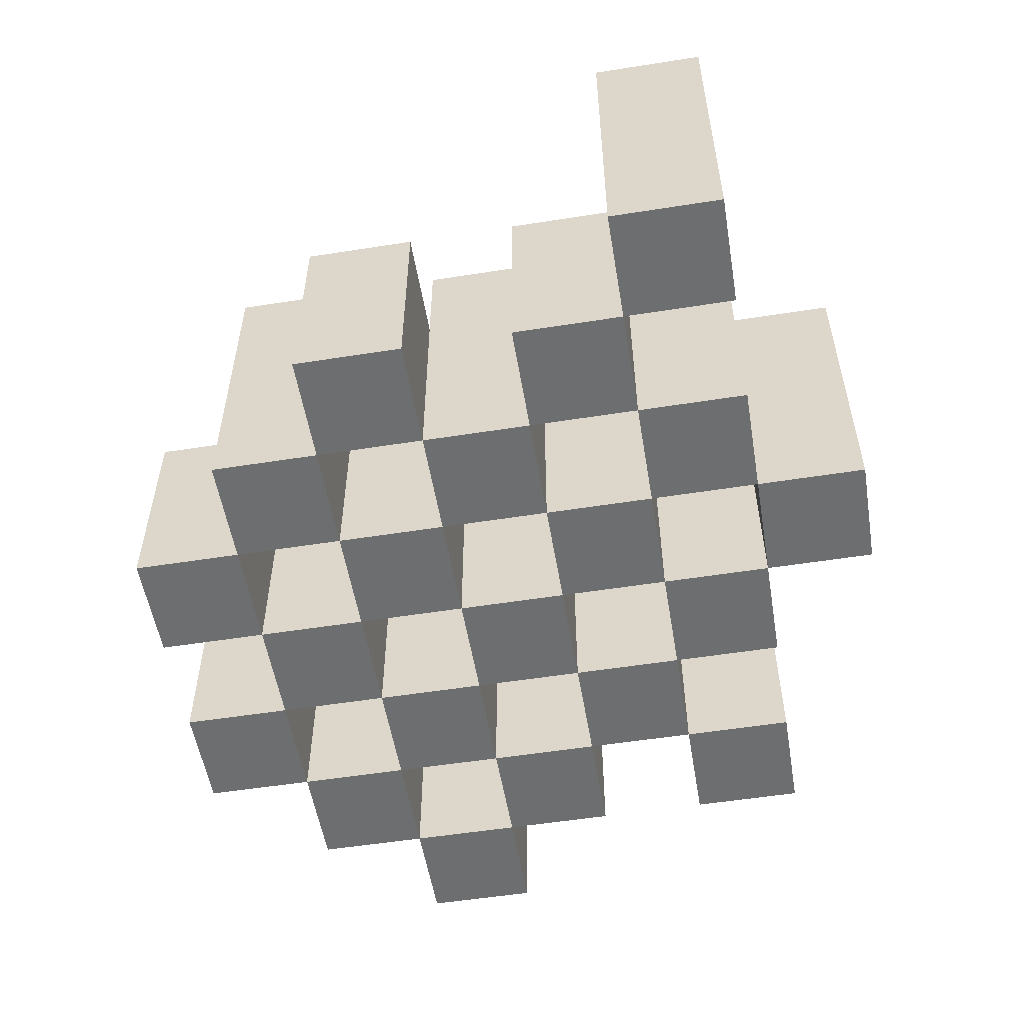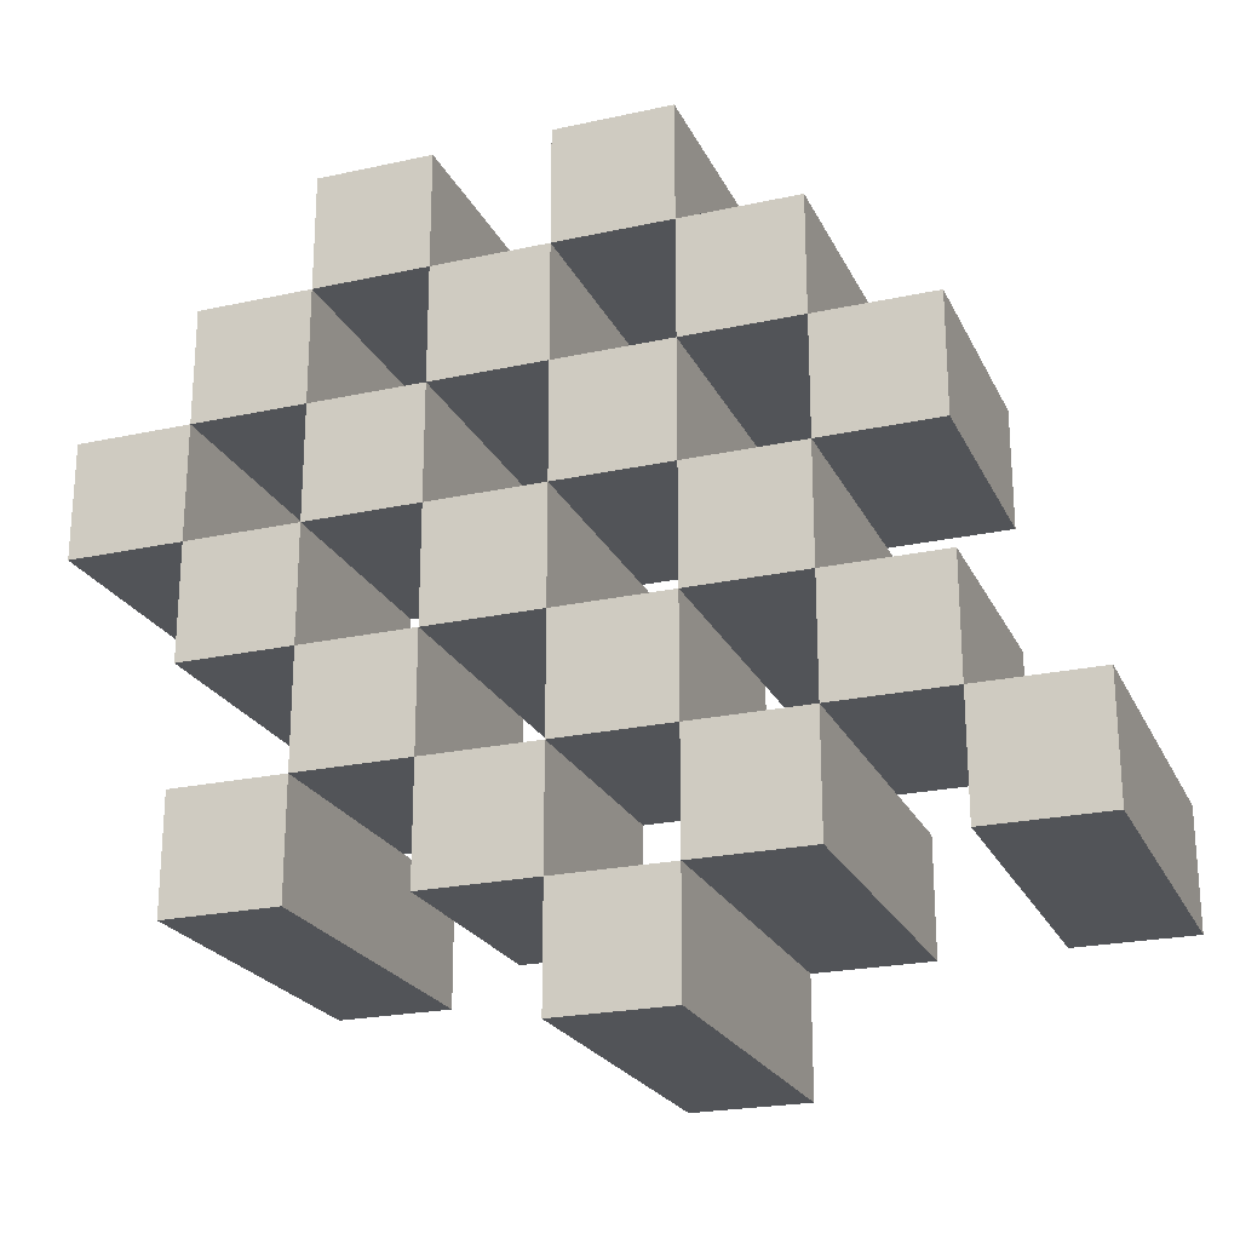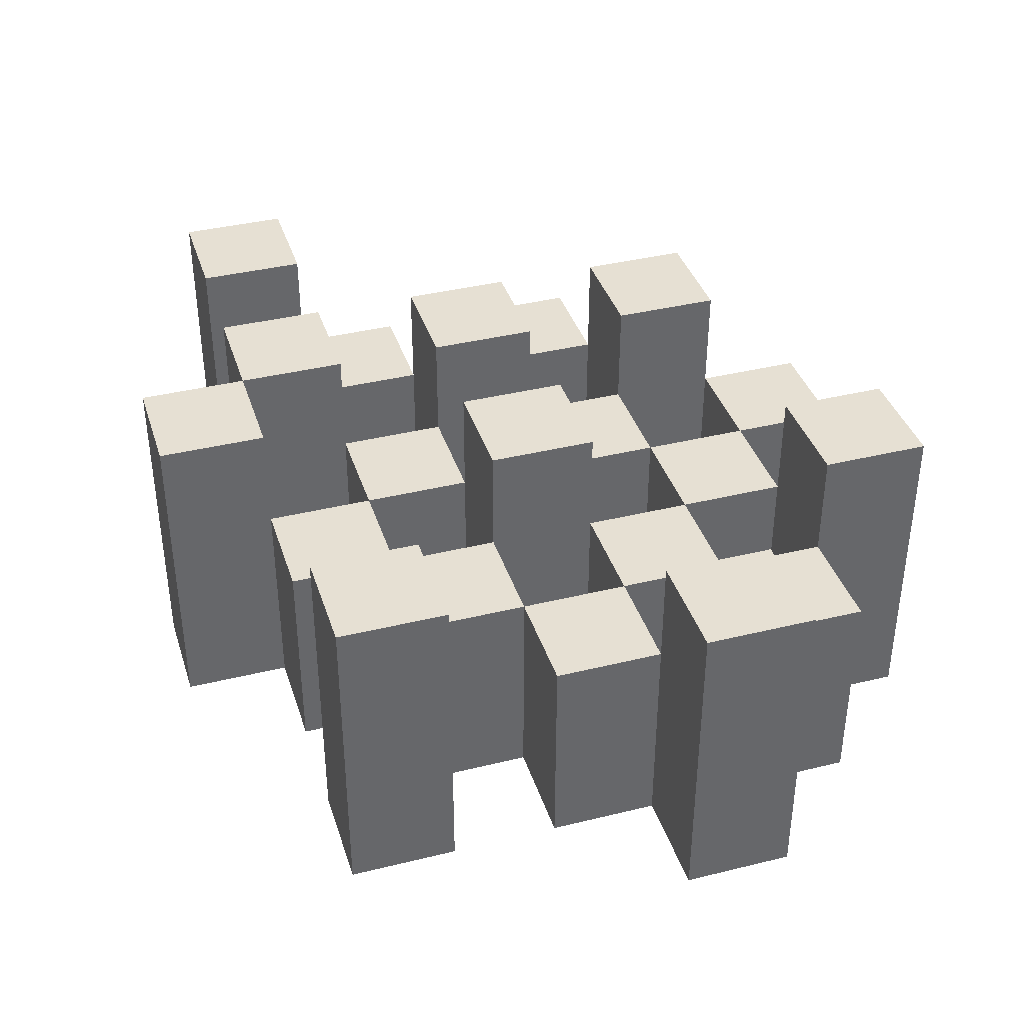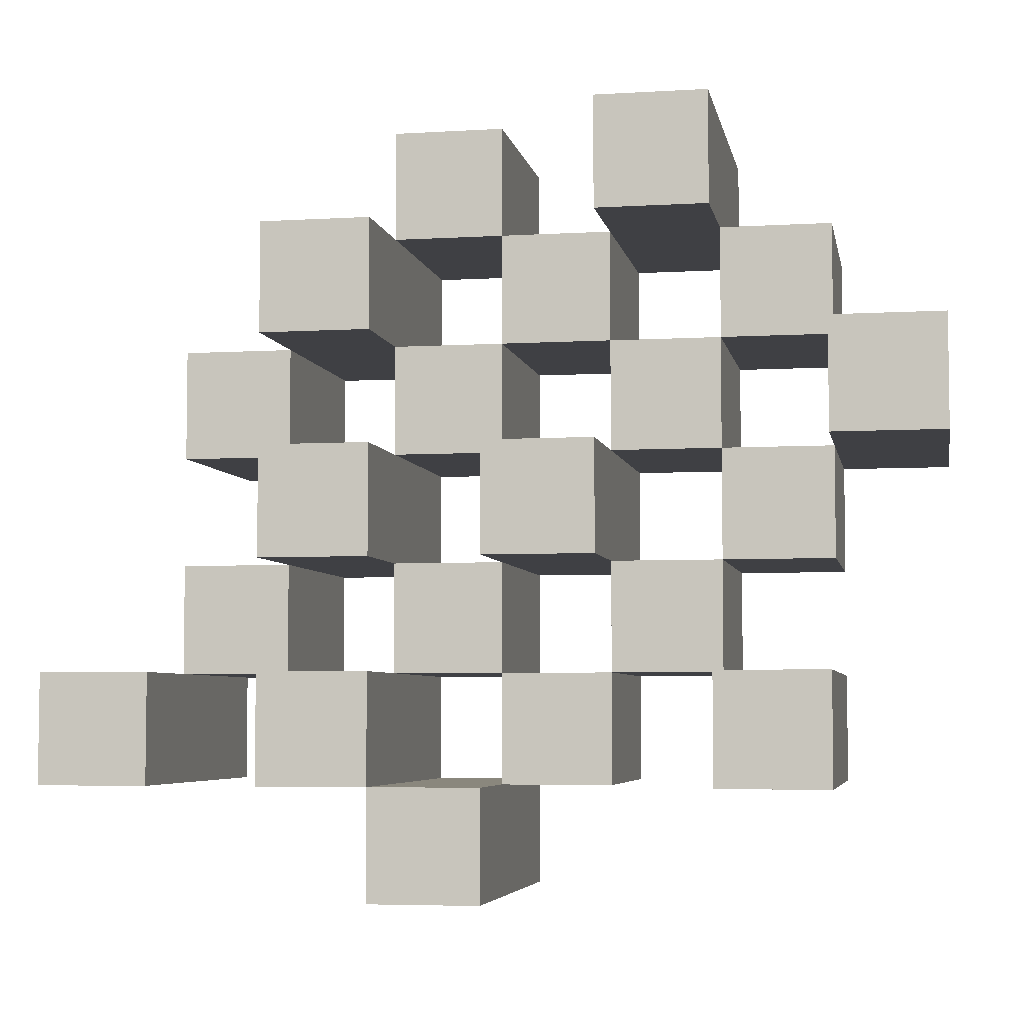
<metadata>
{"format":"obj","ext":"obj","renderer":"f3d","projection":"perspective","resolution":1024,"background":"white","views":[{"elev":-54.3,"azim":99.5,"up":"+Y"},{"elev":-22.9,"azim":20.5,"up":"+Z"},{"elev":38.5,"azim":-107.2,"up":"+Y"},{"elev":-5.1,"azim":-169.4,"up":"+Z"}]}
</metadata>
<code>
o
v 8 0.9 33.1
v 8 0.9 33
v 8 1.2 33.1
v 8 1.2 33
v 8.1 0.9 33.2
v 8.1 0.9 33.1
v 8.1 0.9 33
v 8.1 0.9 32.9
v 8.1 0.9 32.8
v 8.1 0.9 32.7
v 8.1 1.1 33.2
v 8.1 1.1 33.1
v 8.1 1.1 33
v 8.1 1.1 32.9
v 8.1 1.2 32.8
v 8.1 1.2 32.7
v 8.2 0.9 33.3
v 8.2 0.9 33.2
v 8.2 0.9 33.1
v 8.2 0.9 33
v 8.2 0.9 32.9
v 8.2 0.9 32.8
v 8.2 1.1 33.2
v 8.2 1.1 33.1
v 8.2 1.1 33
v 8.2 1.1 32.9
v 8.2 1.1 32.8
v 8.2 1.2 33.3
v 8.2 1.2 33.2
v 8.3 0.9 33.2
v 8.3 0.9 33.1
v 8.3 0.9 33
v 8.3 0.9 32.9
v 8.3 0.9 32.8
v 8.3 0.9 32.7
v 8.3 1.1 33.2
v 8.3 1.1 33.1
v 8.3 1.1 33
v 8.3 1.1 32.9
v 8.3 1.1 32.8
v 8.3 1.1 32.7
v 8.3 1.2 33
v 8.3 1.2 32.9
v 8.4 0.9 33.3
v 8.4 0.9 33.2
v 8.4 0.9 33.1
v 8.4 0.9 33
v 8.4 0.9 32.9
v 8.4 0.9 32.8
v 8.4 0.9 32.7
v 8.4 0.9 32.6
v 8.4 1.1 33.3
v 8.4 1.1 33.2
v 8.4 1.1 33.1
v 8.4 1.1 33
v 8.4 1.1 32.9
v 8.4 1.1 32.8
v 8.4 1.1 32.7
v 8.4 1.2 32.7
v 8.4 1.2 32.6
v 8.5 0.9 33.2
v 8.5 0.9 33.1
v 8.5 0.9 33
v 8.5 0.9 32.9
v 8.5 0.9 32.8
v 8.5 0.9 32.7
v 8.5 1.1 33.2
v 8.5 1.1 33.1
v 8.5 1.1 33
v 8.5 1.1 32.9
v 8.5 1.1 32.8
v 8.5 1.2 33.2
v 8.5 1.2 33.1
v 8.5 1.2 33
v 8.5 1.2 32.9
v 8.5 1.2 32.8
v 8.5 1.2 32.7
v 8.6 0.9 33.1
v 8.6 0.9 33
v 8.6 0.9 32.9
v 8.6 0.9 32.8
v 8.6 1.1 33.1
v 8.6 1.1 33
v 8.6 1.1 32.9
v 8.6 1.1 32.8
v 8.7 0.9 32.8
v 8.7 0.9 32.7
v 8.7 1.1 32.8
v 8.7 1.2 32.8
v 8.7 1.2 32.7
v 8.1 0.9 33.1
v 8.1 0.9 33
v 8.1 1.1 33.1
v 8.1 1.1 33
v 8.1 1.2 33.1
v 8.1 1.2 33
v 8.2 0.9 33.2
v 8.2 0.9 33.1
v 8.2 0.9 33
v 8.2 0.9 32.9
v 8.2 0.9 32.8
v 8.2 0.9 32.7
v 8.2 1.1 33.2
v 8.2 1.1 33.1
v 8.2 1.1 33
v 8.2 1.1 32.9
v 8.2 1.1 32.8
v 8.2 1.2 32.8
v 8.2 1.2 32.7
v 8.3 0.9 33.3
v 8.3 0.9 33.2
v 8.3 0.9 33.1
v 8.3 0.9 33
v 8.3 0.9 32.9
v 8.3 0.9 32.8
v 8.3 1.1 33.2
v 8.3 1.1 33.1
v 8.3 1.1 33
v 8.3 1.1 32.9
v 8.3 1.1 32.8
v 8.3 1.2 33.3
v 8.3 1.2 33.2
v 8.4 0.9 33.2
v 8.4 0.9 33.1
v 8.4 0.9 33
v 8.4 0.9 32.9
v 8.4 0.9 32.8
v 8.4 0.9 32.7
v 8.4 1.1 33.2
v 8.4 1.1 33.1
v 8.4 1.1 33
v 8.4 1.1 32.9
v 8.4 1.1 32.8
v 8.4 1.1 32.7
v 8.4 1.2 33
v 8.4 1.2 32.9
v 8.5 0.9 33.3
v 8.5 0.9 33.2
v 8.5 0.9 33.1
v 8.5 0.9 33
v 8.5 0.9 32.9
v 8.5 0.9 32.8
v 8.5 0.9 32.7
v 8.5 0.9 32.6
v 8.5 1.1 33.3
v 8.5 1.1 33.2
v 8.5 1.1 33.1
v 8.5 1.1 33
v 8.5 1.1 32.9
v 8.5 1.1 32.8
v 8.5 1.2 32.7
v 8.5 1.2 32.6
v 8.6 0.9 33.2
v 8.6 0.9 33.1
v 8.6 0.9 33
v 8.6 0.9 32.9
v 8.6 0.9 32.8
v 8.6 0.9 32.7
v 8.6 1.1 33.1
v 8.6 1.1 33
v 8.6 1.1 32.9
v 8.6 1.1 32.8
v 8.6 1.2 33.2
v 8.6 1.2 33.1
v 8.6 1.2 33
v 8.6 1.2 32.9
v 8.6 1.2 32.8
v 8.6 1.2 32.7
v 8.7 0.9 33.1
v 8.7 0.9 33
v 8.7 0.9 32.9
v 8.7 0.9 32.8
v 8.7 1.1 33.1
v 8.7 1.1 33
v 8.7 1.1 32.9
v 8.7 1.1 32.8
v 8.8 0.9 32.8
v 8.8 0.9 32.7
v 8.8 1.2 32.8
v 8.8 1.2 32.7
v 8.2 0.9 33.3
v 8.2 1.2 33.3
v 8.3 0.9 33.3
v 8.3 1.2 33.3
v 8.4 0.9 33.3
v 8.4 1.1 33.3
v 8.5 0.9 33.3
v 8.5 1.1 33.3
v 8.1 0.9 33.2
v 8.1 1.1 33.2
v 8.2 0.9 33.2
v 8.2 1.1 33.2
v 8.3 0.9 33.2
v 8.3 1.1 33.2
v 8.4 0.9 33.2
v 8.4 1.1 33.2
v 8.5 0.9 33.2
v 8.5 1.1 33.2
v 8.5 1.2 33.2
v 8.6 0.9 33.2
v 8.6 1.2 33.2
v 8 0.9 33.1
v 8 1.2 33.1
v 8.1 0.9 33.1
v 8.1 1.1 33.1
v 8.1 1.2 33.1
v 8.2 0.9 33.1
v 8.2 1.1 33.1
v 8.3 0.9 33.1
v 8.3 1.1 33.1
v 8.4 0.9 33.1
v 8.4 1.1 33.1
v 8.5 0.9 33.1
v 8.5 1.1 33.1
v 8.6 0.9 33.1
v 8.6 1.1 33.1
v 8.7 0.9 33.1
v 8.7 1.1 33.1
v 8.1 0.9 33
v 8.1 1.1 33
v 8.2 0.9 33
v 8.2 1.1 33
v 8.3 0.9 33
v 8.3 1.1 33
v 8.3 1.2 33
v 8.4 0.9 33
v 8.4 1.1 33
v 8.4 1.2 33
v 8.5 0.9 33
v 8.5 1.1 33
v 8.5 1.2 33
v 8.6 0.9 33
v 8.6 1.1 33
v 8.6 1.2 33
v 8.2 0.9 32.9
v 8.2 1.1 32.9
v 8.3 0.9 32.9
v 8.3 1.1 32.9
v 8.4 0.9 32.9
v 8.4 1.1 32.9
v 8.5 0.9 32.9
v 8.5 1.1 32.9
v 8.6 0.9 32.9
v 8.6 1.1 32.9
v 8.7 0.9 32.9
v 8.7 1.1 32.9
v 8.1 0.9 32.8
v 8.1 1.2 32.8
v 8.2 0.9 32.8
v 8.2 1.1 32.8
v 8.2 1.2 32.8
v 8.3 0.9 32.8
v 8.3 1.1 32.8
v 8.4 0.9 32.8
v 8.4 1.1 32.8
v 8.5 0.9 32.8
v 8.5 1.1 32.8
v 8.5 1.2 32.8
v 8.6 0.9 32.8
v 8.6 1.1 32.8
v 8.6 1.2 32.8
v 8.7 0.9 32.8
v 8.7 1.1 32.8
v 8.7 1.2 32.8
v 8.8 0.9 32.8
v 8.8 1.2 32.8
v 8.4 0.9 32.7
v 8.4 1.1 32.7
v 8.4 1.2 32.7
v 8.5 0.9 32.7
v 8.5 1.2 32.7
v 8.2 0.9 33.2
v 8.2 1.1 33.2
v 8.2 1.2 33.2
v 8.3 0.9 33.2
v 8.3 1.1 33.2
v 8.3 1.2 33.2
v 8.4 0.9 33.2
v 8.4 1.1 33.2
v 8.5 0.9 33.2
v 8.5 1.1 33.2
v 8.1 0.9 33.1
v 8.1 1.1 33.1
v 8.2 0.9 33.1
v 8.2 1.1 33.1
v 8.3 0.9 33.1
v 8.3 1.1 33.1
v 8.4 0.9 33.1
v 8.4 1.1 33.1
v 8.5 0.9 33.1
v 8.5 1.1 33.1
v 8.5 1.2 33.1
v 8.6 0.9 33.1
v 8.6 1.1 33.1
v 8.6 1.2 33.1
v 8 0.9 33
v 8 1.2 33
v 8.1 0.9 33
v 8.1 1.1 33
v 8.1 1.2 33
v 8.2 0.9 33
v 8.2 1.1 33
v 8.3 0.9 33
v 8.3 1.1 33
v 8.4 0.9 33
v 8.4 1.1 33
v 8.5 0.9 33
v 8.5 1.1 33
v 8.6 0.9 33
v 8.6 1.1 33
v 8.7 0.9 33
v 8.7 1.1 33
v 8.1 0.9 32.9
v 8.1 1.1 32.9
v 8.2 0.9 32.9
v 8.2 1.1 32.9
v 8.3 0.9 32.9
v 8.3 1.1 32.9
v 8.3 1.2 32.9
v 8.4 0.9 32.9
v 8.4 1.1 32.9
v 8.4 1.2 32.9
v 8.5 0.9 32.9
v 8.5 1.1 32.9
v 8.5 1.2 32.9
v 8.6 0.9 32.9
v 8.6 1.1 32.9
v 8.6 1.2 32.9
v 8.2 0.9 32.8
v 8.2 1.1 32.8
v 8.3 0.9 32.8
v 8.3 1.1 32.8
v 8.4 0.9 32.8
v 8.4 1.1 32.8
v 8.5 0.9 32.8
v 8.5 1.1 32.8
v 8.6 0.9 32.8
v 8.6 1.1 32.8
v 8.7 0.9 32.8
v 8.7 1.1 32.8
v 8.1 0.9 32.7
v 8.1 1.2 32.7
v 8.2 0.9 32.7
v 8.2 1.2 32.7
v 8.3 0.9 32.7
v 8.3 1.1 32.7
v 8.4 0.9 32.7
v 8.4 1.1 32.7
v 8.5 0.9 32.7
v 8.5 1.2 32.7
v 8.6 0.9 32.7
v 8.6 1.2 32.7
v 8.7 0.9 32.7
v 8.7 1.2 32.7
v 8.8 0.9 32.7
v 8.8 1.2 32.7
v 8.4 0.9 32.6
v 8.4 1.2 32.6
v 8.5 0.9 32.6
v 8.5 1.2 32.6
v 8.2 0.9 33.3
v 8.3 0.9 33.3
v 8.4 0.9 33.3
v 8.5 0.9 33.3
v 8.1 0.9 33.2
v 8.2 0.9 33.2
v 8.3 0.9 33.2
v 8.4 0.9 33.2
v 8.5 0.9 33.2
v 8.6 0.9 33.2
v 8 0.9 33.1
v 8.1 0.9 33.1
v 8.2 0.9 33.1
v 8.3 0.9 33.1
v 8.4 0.9 33.1
v 8.5 0.9 33.1
v 8.6 0.9 33.1
v 8.7 0.9 33.1
v 8 0.9 33
v 8.1 0.9 33
v 8.2 0.9 33
v 8.3 0.9 33
v 8.4 0.9 33
v 8.5 0.9 33
v 8.6 0.9 33
v 8.7 0.9 33
v 8.1 0.9 32.9
v 8.2 0.9 32.9
v 8.3 0.9 32.9
v 8.4 0.9 32.9
v 8.5 0.9 32.9
v 8.6 0.9 32.9
v 8.7 0.9 32.9
v 8.1 0.9 32.8
v 8.2 0.9 32.8
v 8.3 0.9 32.8
v 8.4 0.9 32.8
v 8.5 0.9 32.8
v 8.6 0.9 32.8
v 8.7 0.9 32.8
v 8.8 0.9 32.8
v 8.1 0.9 32.7
v 8.2 0.9 32.7
v 8.3 0.9 32.7
v 8.4 0.9 32.7
v 8.5 0.9 32.7
v 8.6 0.9 32.7
v 8.7 0.9 32.7
v 8.8 0.9 32.7
v 8.4 0.9 32.6
v 8.5 0.9 32.6
v 8.4 1.1 33.3
v 8.5 1.1 33.3
v 8.1 1.1 33.2
v 8.2 1.1 33.2
v 8.3 1.1 33.2
v 8.4 1.1 33.2
v 8.5 1.1 33.2
v 8.1 1.1 33.1
v 8.2 1.1 33.1
v 8.3 1.1 33.1
v 8.4 1.1 33.1
v 8.5 1.1 33.1
v 8.6 1.1 33.1
v 8.7 1.1 33.1
v 8.1 1.1 33
v 8.2 1.1 33
v 8.3 1.1 33
v 8.4 1.1 33
v 8.5 1.1 33
v 8.6 1.1 33
v 8.7 1.1 33
v 8.1 1.1 32.9
v 8.2 1.1 32.9
v 8.3 1.1 32.9
v 8.4 1.1 32.9
v 8.5 1.1 32.9
v 8.6 1.1 32.9
v 8.7 1.1 32.9
v 8.2 1.1 32.8
v 8.3 1.1 32.8
v 8.4 1.1 32.8
v 8.5 1.1 32.8
v 8.6 1.1 32.8
v 8.7 1.1 32.8
v 8.3 1.1 32.7
v 8.4 1.1 32.7
v 8.2 1.2 33.3
v 8.3 1.2 33.3
v 8.2 1.2 33.2
v 8.3 1.2 33.2
v 8.5 1.2 33.2
v 8.6 1.2 33.2
v 8 1.2 33.1
v 8.1 1.2 33.1
v 8.5 1.2 33.1
v 8.6 1.2 33.1
v 8 1.2 33
v 8.1 1.2 33
v 8.3 1.2 33
v 8.4 1.2 33
v 8.5 1.2 33
v 8.6 1.2 33
v 8.3 1.2 32.9
v 8.4 1.2 32.9
v 8.5 1.2 32.9
v 8.6 1.2 32.9
v 8.1 1.2 32.8
v 8.2 1.2 32.8
v 8.5 1.2 32.8
v 8.6 1.2 32.8
v 8.7 1.2 32.8
v 8.8 1.2 32.8
v 8.1 1.2 32.7
v 8.2 1.2 32.7
v 8.4 1.2 32.7
v 8.5 1.2 32.7
v 8.6 1.2 32.7
v 8.7 1.2 32.7
v 8.8 1.2 32.7
v 8.4 1.2 32.6
v 8.5 1.2 32.6
f 3 2 1
f 4 2 3
f 11 6 5
f 12 6 11
f 13 8 7
f 14 8 13
f 15 10 9
f 16 10 15
f 23 18 17
f 24 20 19
f 25 20 24
f 26 22 21
f 27 22 26
f 28 23 17
f 29 23 28
f 36 31 30
f 37 31 36
f 38 33 32
f 39 33 38
f 40 35 34
f 41 35 40
f 42 39 38
f 43 39 42
f 52 45 44
f 53 45 52
f 54 47 46
f 55 47 54
f 56 49 48
f 57 49 56
f 58 51 50
f 59 51 58
f 60 51 59
f 67 62 61
f 68 62 67
f 69 64 63
f 70 64 69
f 71 66 65
f 72 68 67
f 73 68 72
f 74 70 69
f 75 70 74
f 76 66 71
f 77 66 76
f 82 79 78
f 83 79 82
f 84 81 80
f 85 81 84
f 88 87 86
f 89 87 88
f 90 87 89
f 91 92 93
f 93 92 94
f 93 94 95
f 95 94 96
f 97 98 103
f 103 98 104
f 99 100 105
f 105 100 106
f 101 102 107
f 107 102 108
f 108 102 109
f 110 111 116
f 112 113 117
f 117 113 118
f 114 115 119
f 119 115 120
f 110 116 121
f 121 116 122
f 123 124 129
f 129 124 130
f 125 126 131
f 131 126 132
f 127 128 133
f 133 128 134
f 131 132 135
f 135 132 136
f 137 138 145
f 145 138 146
f 139 140 147
f 147 140 148
f 141 142 149
f 149 142 150
f 143 144 151
f 151 144 152
f 153 154 159
f 155 156 160
f 160 156 161
f 157 158 162
f 153 159 163
f 163 159 164
f 160 161 165
f 165 161 166
f 162 158 167
f 167 158 168
f 169 170 173
f 173 170 174
f 171 172 175
f 175 172 176
f 177 178 179
f 179 178 180
f 183 182 181
f 184 182 183
f 187 186 185
f 188 186 187
f 191 190 189
f 192 190 191
f 195 194 193
f 196 194 195
f 200 198 197
f 200 199 198
f 201 199 200
f 204 203 202
f 205 203 204
f 206 203 205
f 209 208 207
f 210 208 209
f 213 212 211
f 214 212 213
f 217 216 215
f 218 216 217
f 221 220 219
f 222 220 221
f 226 224 223
f 226 225 224
f 227 225 226
f 228 225 227
f 232 230 229
f 232 231 230
f 233 231 232
f 234 231 233
f 237 236 235
f 238 236 237
f 241 240 239
f 242 240 241
f 245 244 243
f 246 244 245
f 249 248 247
f 250 248 249
f 251 248 250
f 254 253 252
f 255 253 254
f 259 257 256
f 259 258 257
f 260 258 259
f 261 258 260
f 265 263 262
f 265 264 263
f 266 264 265
f 270 268 267
f 270 269 268
f 271 269 270
f 272 273 275
f 273 274 275
f 275 274 276
f 276 274 277
f 278 279 280
f 280 279 281
f 282 283 284
f 284 283 285
f 286 287 288
f 288 287 289
f 290 291 293
f 291 292 293
f 293 292 294
f 294 292 295
f 296 297 298
f 298 297 299
f 299 297 300
f 301 302 303
f 303 302 304
f 305 306 307
f 307 306 308
f 309 310 311
f 311 310 312
f 313 314 315
f 315 314 316
f 317 318 320
f 318 319 320
f 320 319 321
f 321 319 322
f 323 324 326
f 324 325 326
f 326 325 327
f 327 325 328
f 329 330 331
f 331 330 332
f 333 334 335
f 335 334 336
f 337 338 339
f 339 338 340
f 341 342 343
f 343 342 344
f 345 346 347
f 347 346 348
f 349 350 351
f 351 350 352
f 353 354 355
f 355 354 356
f 357 358 359
f 359 358 360
f 366 362 361
f 367 362 366
f 368 364 363
f 369 364 368
f 372 366 365
f 373 366 372
f 374 368 367
f 375 368 374
f 376 370 369
f 377 370 376
f 379 372 371
f 380 372 379
f 381 374 373
f 382 374 381
f 383 376 375
f 384 376 383
f 385 378 377
f 386 378 385
f 387 381 380
f 388 381 387
f 389 383 382
f 390 383 389
f 391 385 384
f 392 385 391
f 395 389 388
f 396 389 395
f 397 391 390
f 398 391 397
f 399 393 392
f 400 393 399
f 402 395 394
f 403 395 402
f 404 397 396
f 405 397 404
f 406 399 398
f 407 399 406
f 408 401 400
f 409 401 408
f 410 406 405
f 411 406 410
f 412 413 417
f 417 413 418
f 414 415 419
f 419 415 420
f 416 417 421
f 421 417 422
f 420 421 427
f 427 421 428
f 422 423 429
f 429 423 430
f 424 425 431
f 431 425 432
f 426 427 433
f 433 427 434
f 434 435 440
f 440 435 441
f 436 437 442
f 442 437 443
f 438 439 444
f 444 439 445
f 441 442 446
f 446 442 447
f 448 449 450
f 450 449 451
f 452 453 456
f 456 453 457
f 454 455 458
f 458 455 459
f 460 461 464
f 464 461 465
f 462 463 466
f 466 463 467
f 468 469 474
f 474 469 475
f 470 471 477
f 477 471 478
f 472 473 479
f 479 473 480
f 476 477 481
f 481 477 482

</code>
